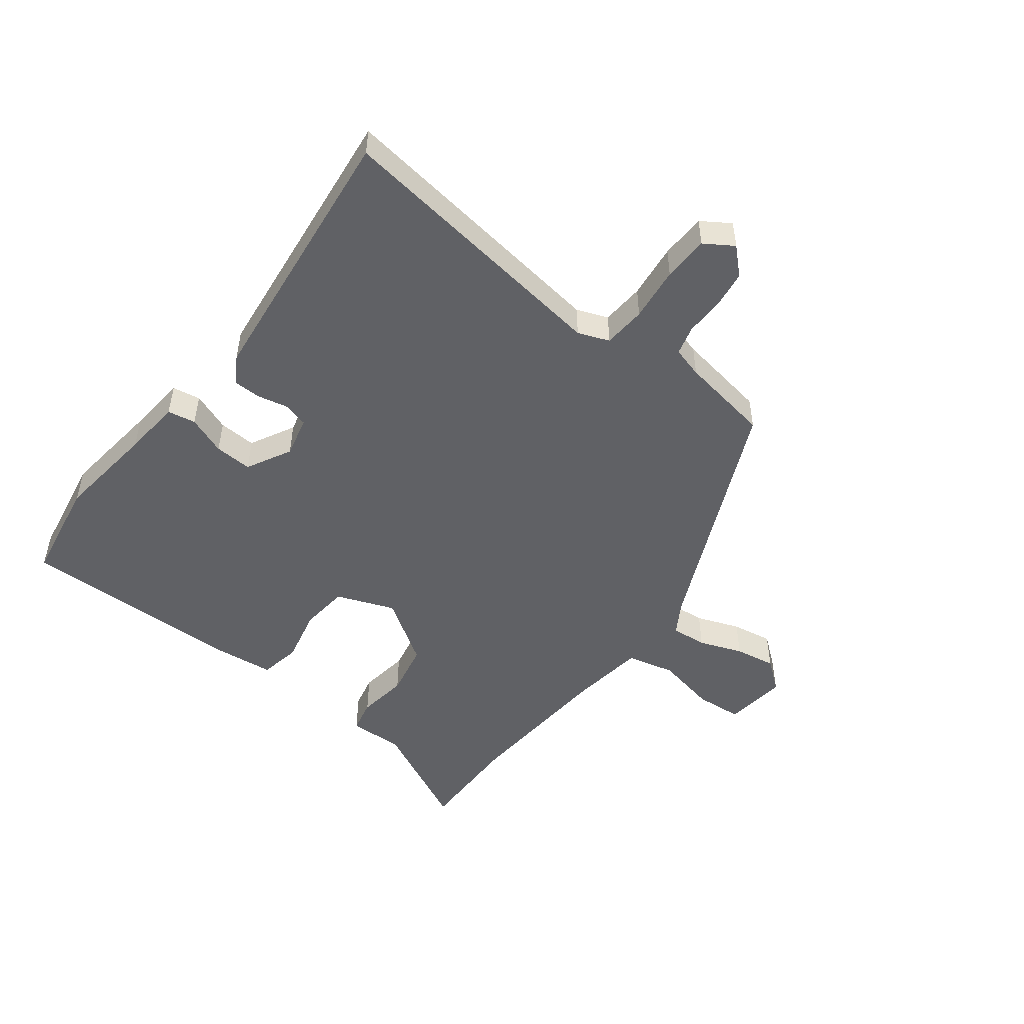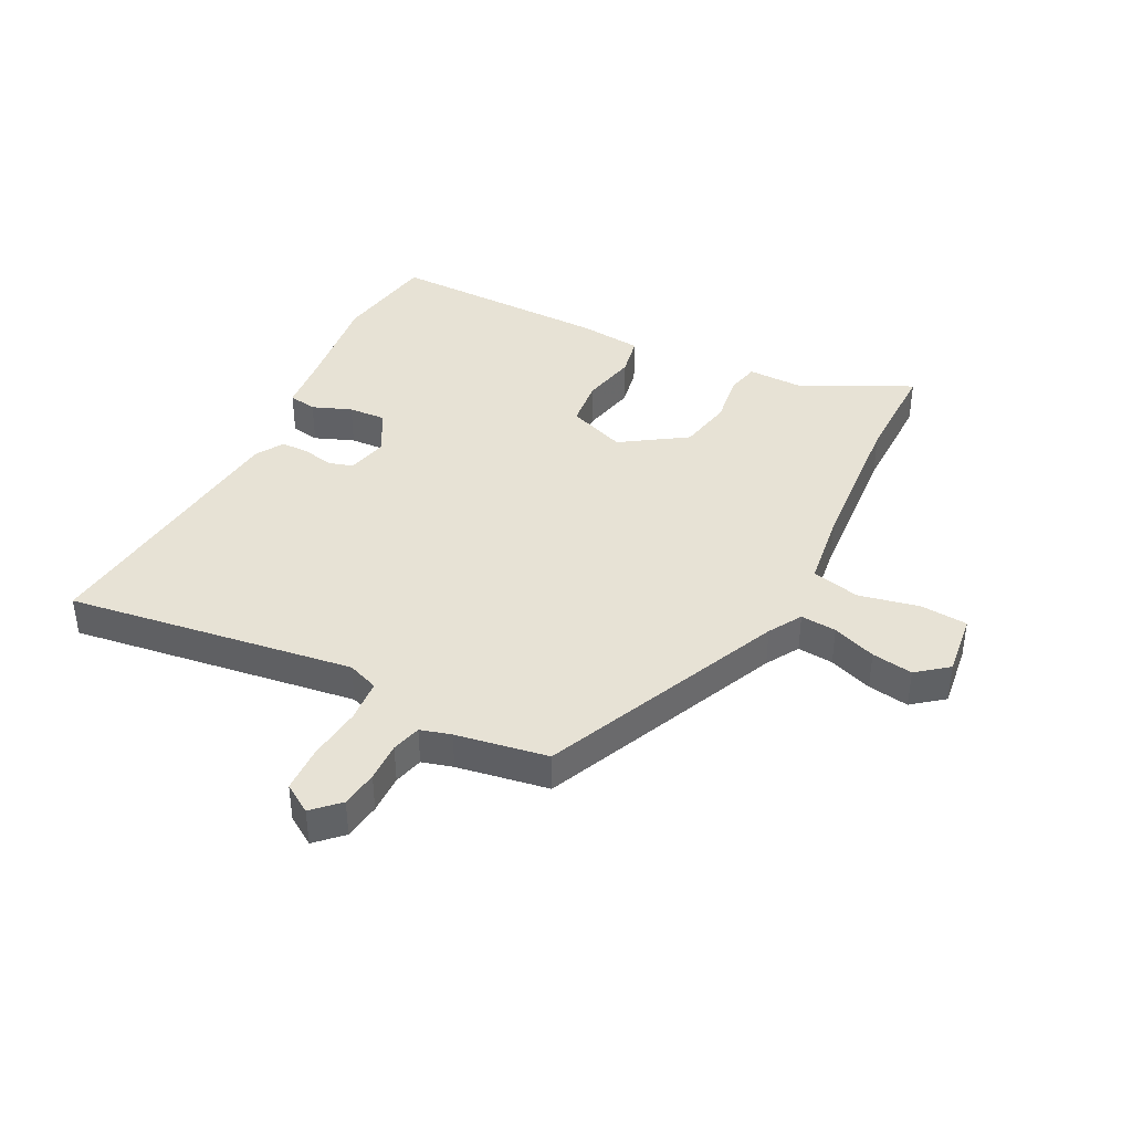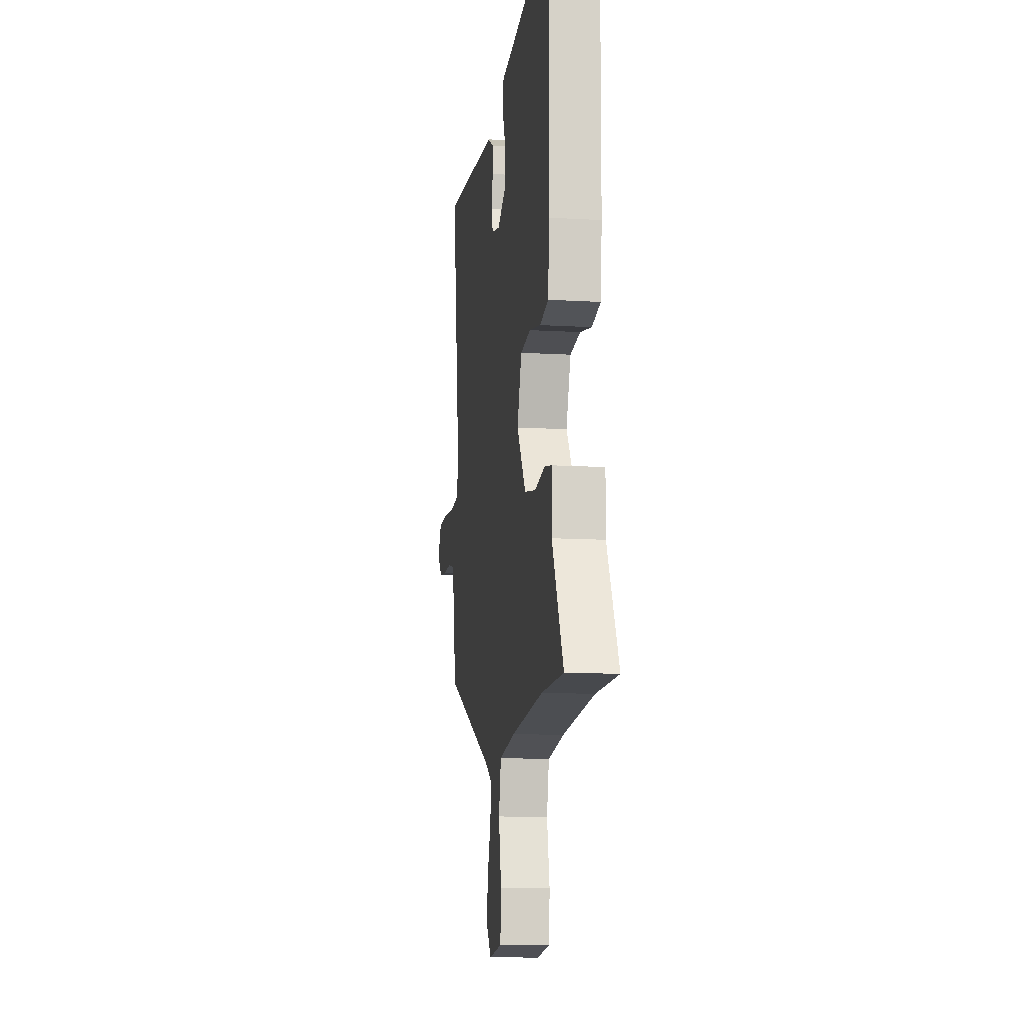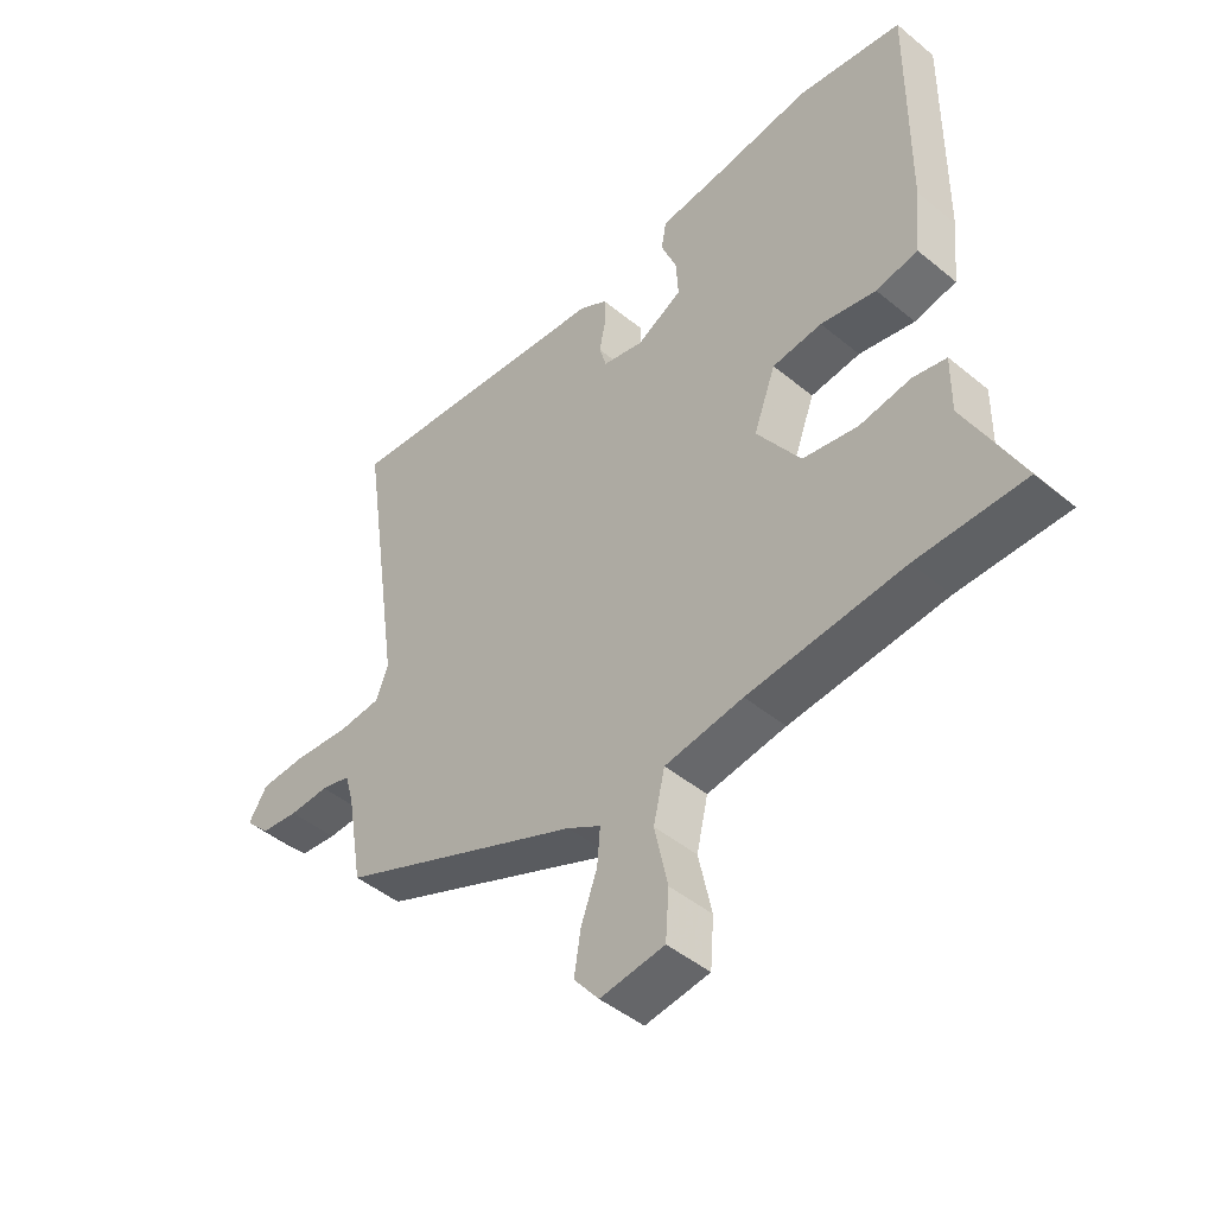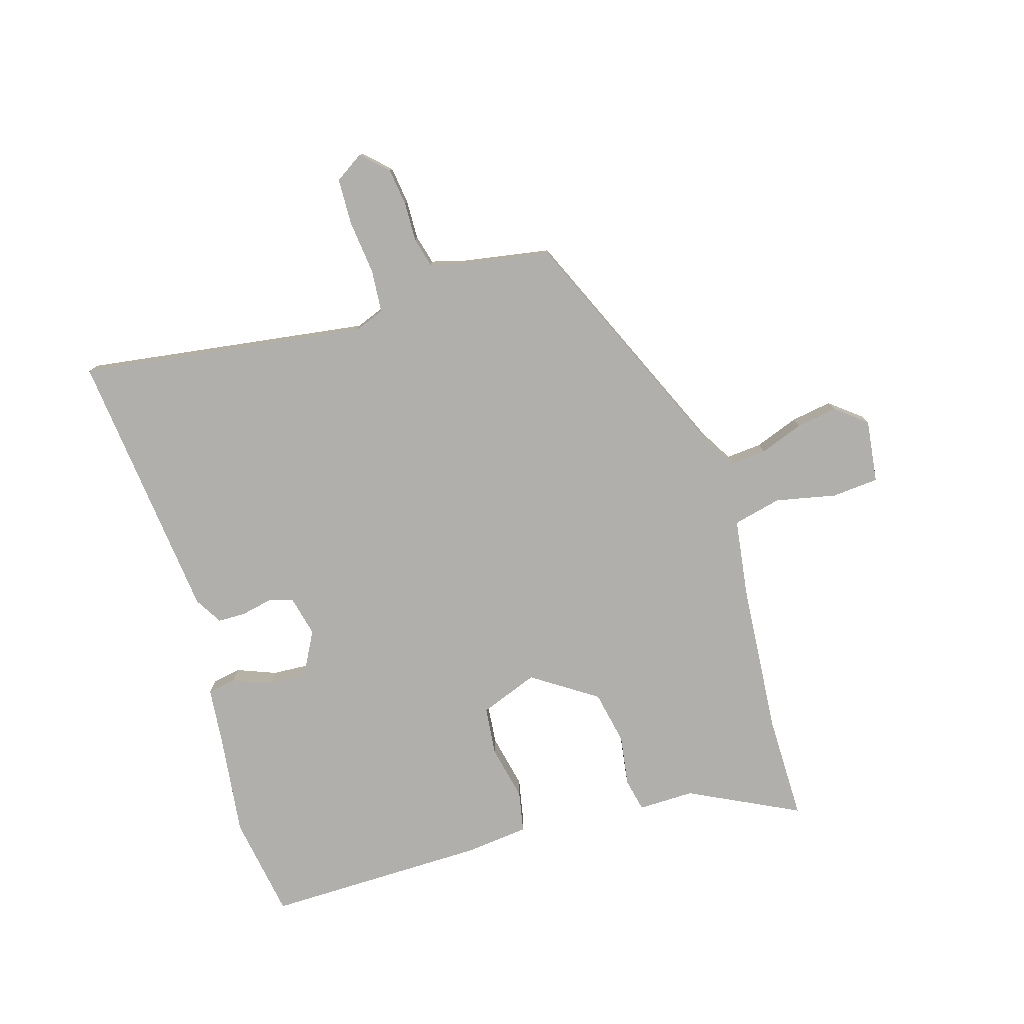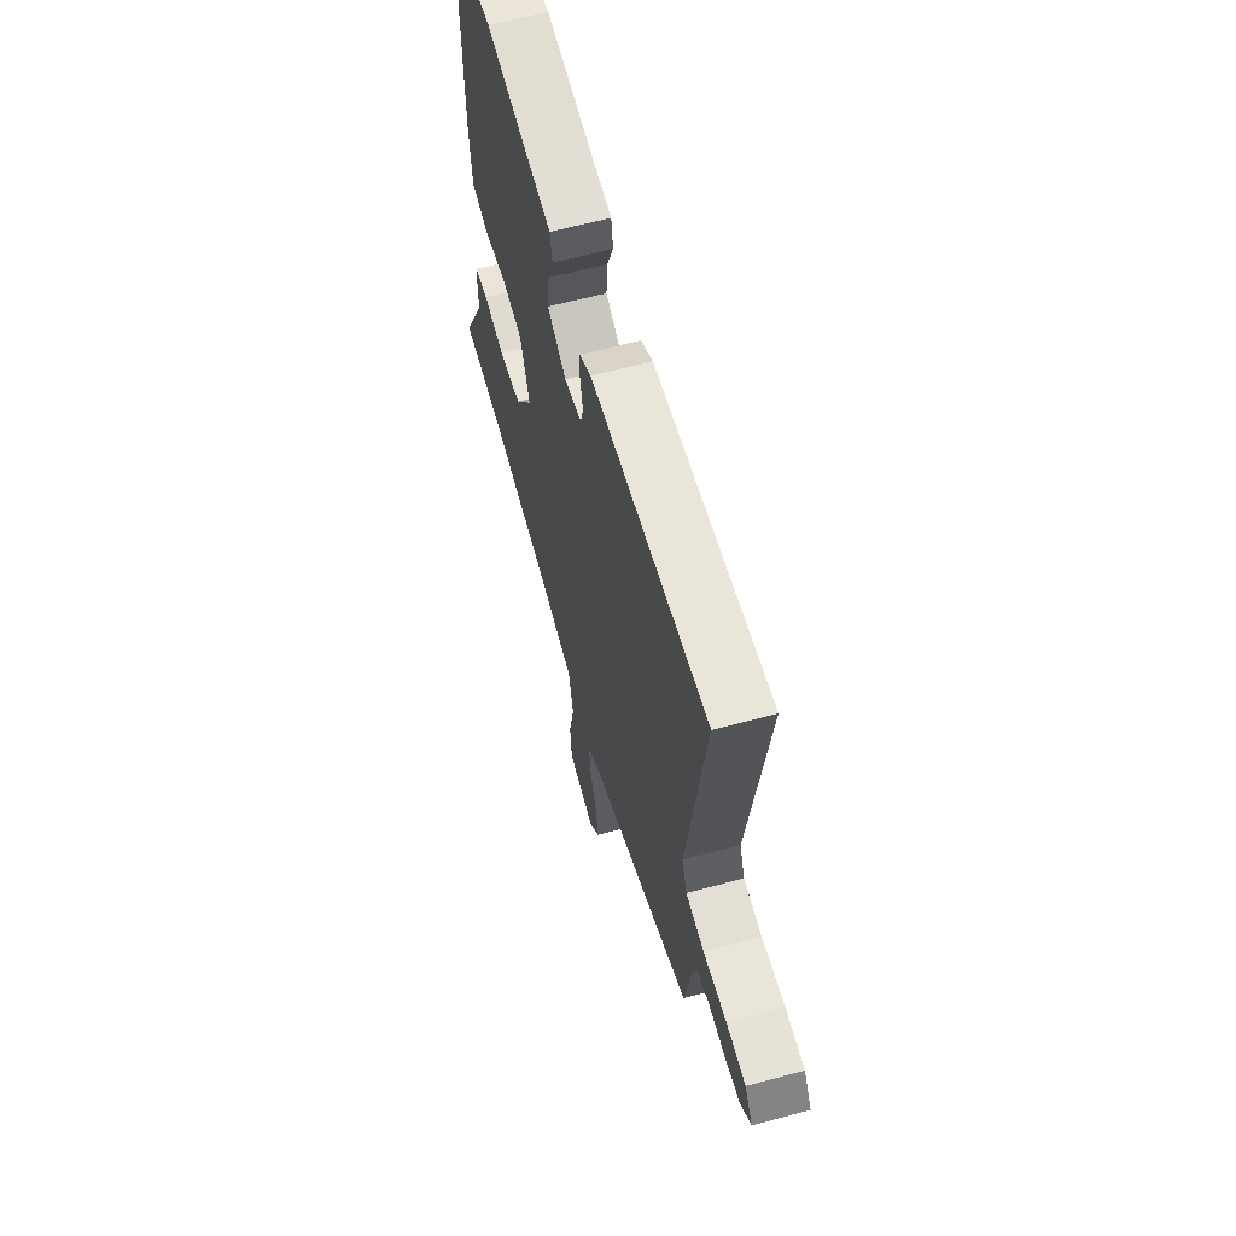
<metadata>
{"format":"obj","ext":"obj","renderer":"f3d","projection":"perspective","resolution":1024,"background":"white","views":[{"elev":-50.0,"azim":53.0,"up":"+Y"},{"elev":40.3,"azim":117.2,"up":"+Y"},{"elev":-12.1,"azim":-98.0,"up":"+Z"},{"elev":-46.1,"azim":-133.3,"up":"+Z"},{"elev":-78.2,"azim":107.0,"up":"+Y"},{"elev":62.1,"azim":74.7,"up":"+Z"}]}
</metadata>
<code>
v -0.538 0.07 0.494
v -0.363 0.07 0.522
v -0.191 0.07 0.5
v -0.092 0.07 0.49
v -0.084 0.07 0.442
v -0.11 0.07 0.376
v -0.114 0.07 0.312
v -0.038 0.07 0.271
v 0.031 0.07 0.287
v 0.043 0.07 0.329
v 0.032 0.07 0.382
v 0.033 0.07 0.429
v 0.08 0.07 0.457
v 0.545 0.07 0.505
v 0.474 0.07 0.019
v 0.494 0.07 -0.034
v 0.567 0.07 -0.04
v 0.66 0.07 -0.03
v 0.738 0.07 -0.033
v 0.769 0.07 -0.082
v 0.727 0.07 -0.125
v 0.664 0.07 -0.133
v 0.597 0.07 -0.131
v 0.547 0.07 -0.144
v 0.532 0.07 -0.196
v 0.505 0.07 -0.351
v 0.096 0.07 -0.53
v 0.04 0.07 -0.563
v 0.045 0.07 -0.624
v 0.072 0.07 -0.698
v 0.083 0.07 -0.768
v 0.041 0.07 -0.82
v -0.066 0.07 -0.806
v -0.072 0.07 -0.726
v -0.05 0.07 -0.623
v -0.069 0.07 -0.541
v -0.2 0.07 -0.522
v -0.46 0.07 -0.5
v -0.64 0.07 -0.5
v -0.547 0.07 -0.314
v -0.548 0.07 -0.219
v -0.492 0.07 -0.207
v -0.406 0.07 -0.22
v -0.314 0.07 -0.202
v -0.241 0.07 -0.093
v -0.278 0.07 0.006
v -0.361 0.07 0.015
v -0.454 0.07 -0.005
v -0.524 0.07 0.009
v -0.535 0.07 0.118
v -0.538 0 0.494
v -0.363 0 0.522
v -0.191 0 0.5
v -0.092 0 0.49
v -0.084 0 0.442
v -0.11 0 0.376
v -0.114 0 0.312
v -0.038 0 0.271
v 0.031 0 0.287
v 0.043 0 0.329
v 0.032 0 0.382
v 0.033 0 0.429
v 0.08 0 0.457
v 0.545 0 0.505
v 0.474 0 0.019
v 0.494 0 -0.034
v 0.567 0 -0.04
v 0.66 0 -0.03
v 0.738 0 -0.033
v 0.769 0 -0.082
v 0.727 0 -0.125
v 0.664 0 -0.133
v 0.597 0 -0.131
v 0.547 0 -0.144
v 0.532 0 -0.196
v 0.505 0 -0.351
v 0.096 0 -0.53
v 0.04 0 -0.563
v 0.045 0 -0.624
v 0.072 0 -0.698
v 0.083 0 -0.768
v 0.041 0 -0.82
v -0.066 0 -0.806
v -0.072 0 -0.726
v -0.05 0 -0.623
v -0.069 0 -0.541
v -0.2 0 -0.522
v -0.46 0 -0.5
v -0.64 0 -0.5
v -0.547 0 -0.314
v -0.548 0 -0.219
v -0.492 0 -0.207
v -0.406 0 -0.22
v -0.314 0 -0.202
v -0.241 0 -0.093
v -0.278 0 0.006
v -0.361 0 0.015
v -0.454 0 -0.005
v -0.524 0 0.009
v -0.535 0 0.118
f 47 48 49 50
f 46 47 50 1
f 40 41 42 43
f 38 39 40 43
f 37 38 43 44
f 36 37 44 45
f 32 33 34 35
f 32 35 36
f 29 30 31 32
f 28 29 32 36
f 27 28 36 45
f 25 26 27 45
f 20 21 22 23
f 20 23 24
f 17 18 19 20
f 16 17 20 24
f 12 13 14 15
f 10 11 12 15
f 9 10 15 16
f 8 9 16 24
f 3 4 5 6
f 3 6 7
f 46 1 2 3
f 46 3 7
f 24 25 45 46
f 7 8 24 46
f 100 99 98 97
f 51 100 97 96
f 93 92 91 90
f 93 90 89 88
f 94 93 88 87
f 95 94 87 86
f 85 84 83 82
f 86 85 82
f 82 81 80 79
f 86 82 79 78
f 95 86 78 77
f 95 77 76 75
f 73 72 71 70
f 74 73 70
f 70 69 68 67
f 74 70 67 66
f 65 64 63 62
f 65 62 61 60
f 66 65 60 59
f 74 66 59 58
f 56 55 54 53
f 57 56 53
f 53 52 51 96
f 57 53 96
f 96 95 75 74
f 96 74 58 57
f 1 51 52 2
f 2 52 53 3
f 3 53 54 4
f 4 54 55 5
f 5 55 56 6
f 6 56 57 7
f 7 57 58 8
f 8 58 59 9
f 9 59 60 10
f 10 60 61 11
f 11 61 62 12
f 12 62 63 13
f 13 63 64 14
f 14 64 65 15
f 15 65 66 16
f 16 66 67 17
f 17 67 68 18
f 18 68 69 19
f 19 69 70 20
f 20 70 71 21
f 21 71 72 22
f 22 72 73 23
f 23 73 74 24
f 24 74 75 25
f 25 75 76 26
f 26 76 77 27
f 27 77 78 28
f 28 78 79 29
f 29 79 80 30
f 30 80 81 31
f 31 81 82 32
f 32 82 83 33
f 33 83 84 34
f 34 84 85 35
f 35 85 86 36
f 36 86 87 37
f 37 87 88 38
f 38 88 89 39
f 39 89 90 40
f 40 90 91 41
f 41 91 92 42
f 42 92 93 43
f 43 93 94 44
f 44 94 95 45
f 45 95 96 46
f 46 96 97 47
f 47 97 98 48
f 48 98 99 49
f 49 99 100 50
f 50 100 51 1

</code>
